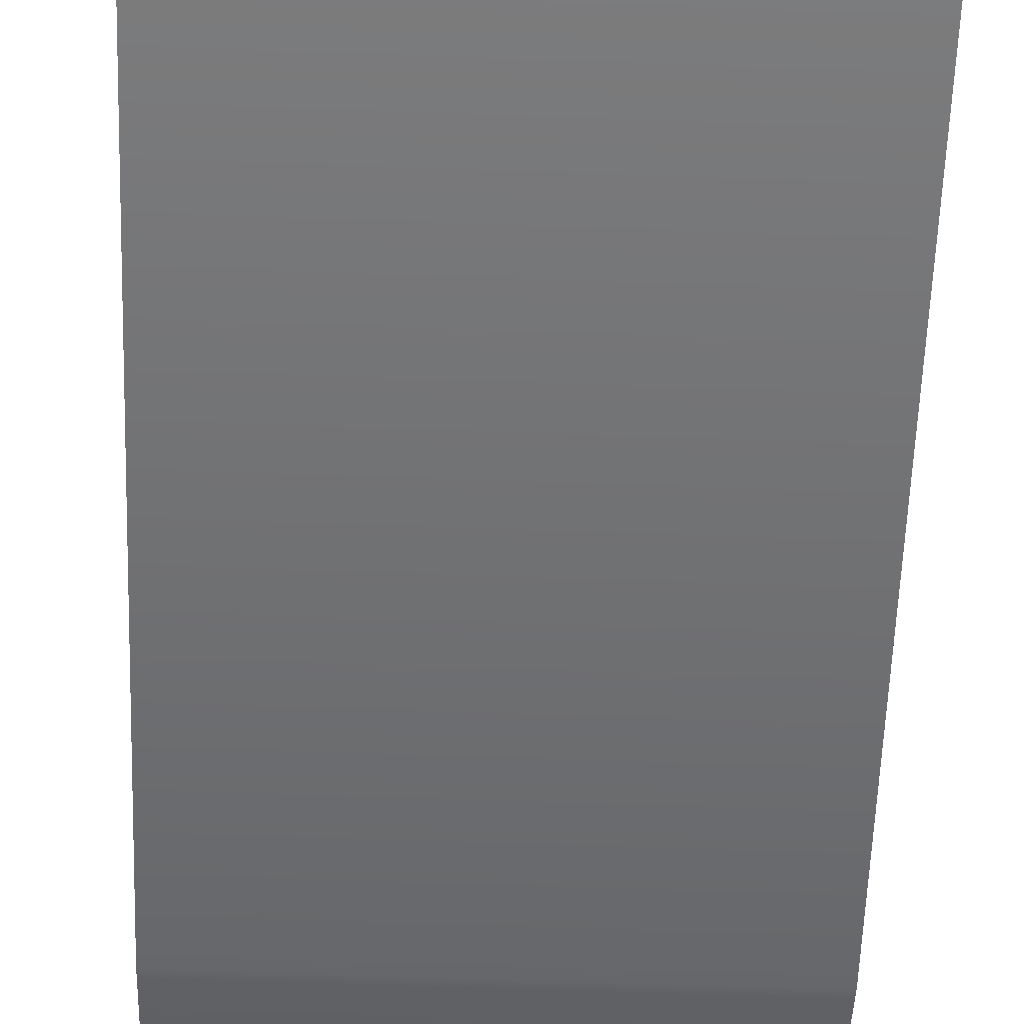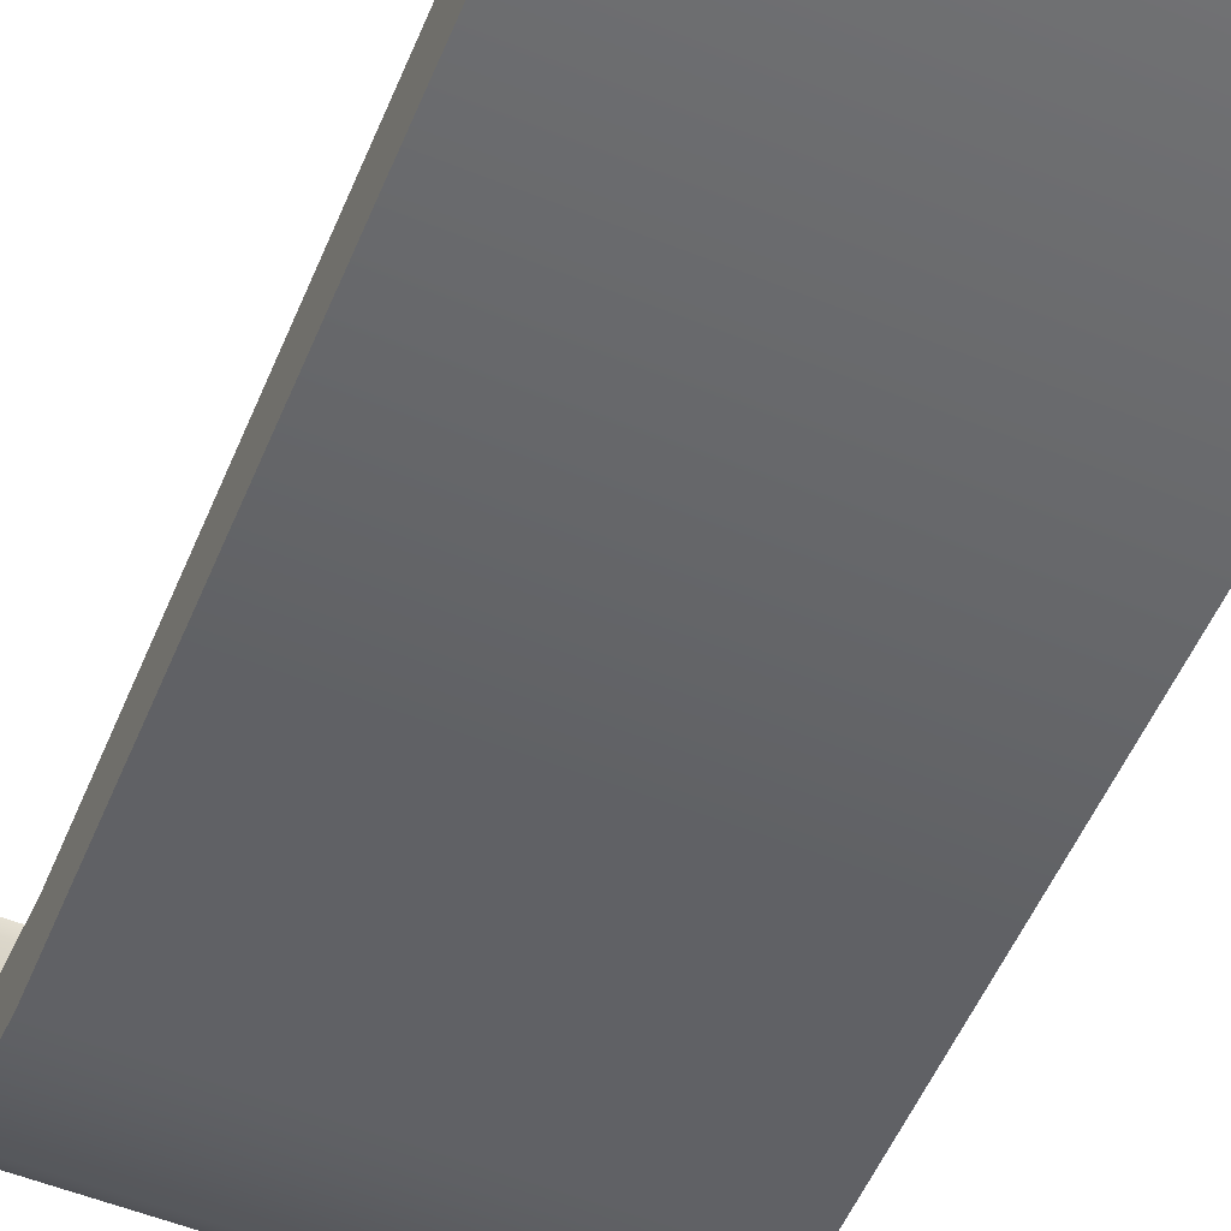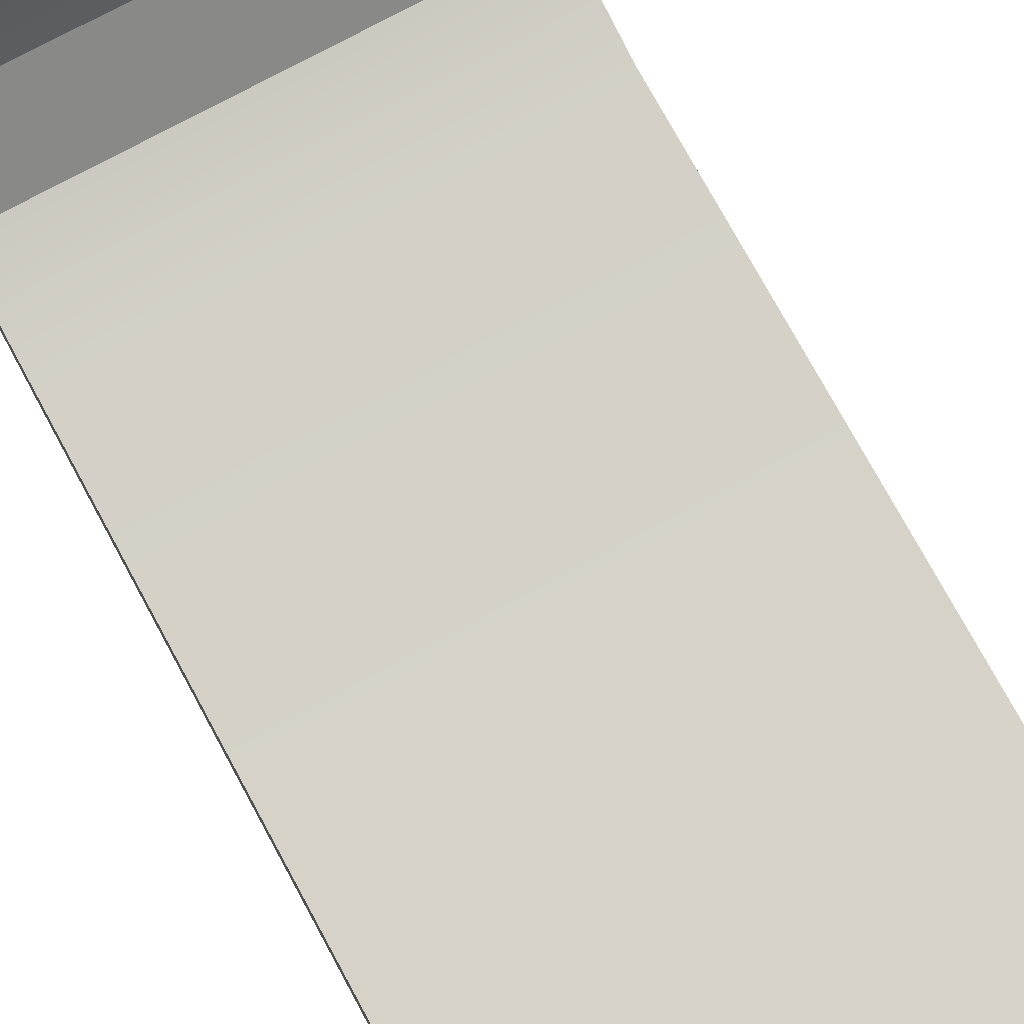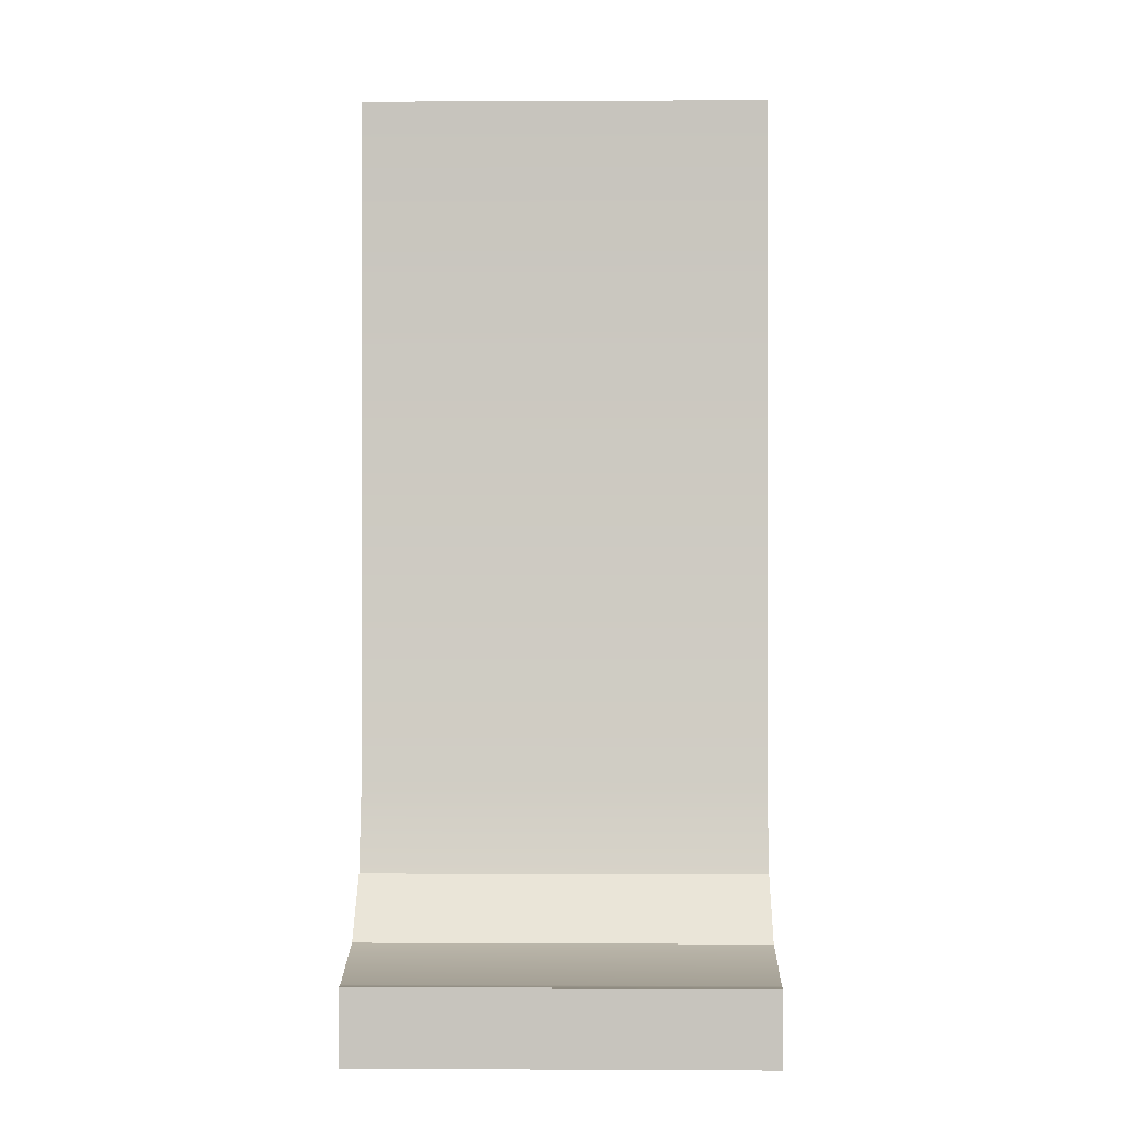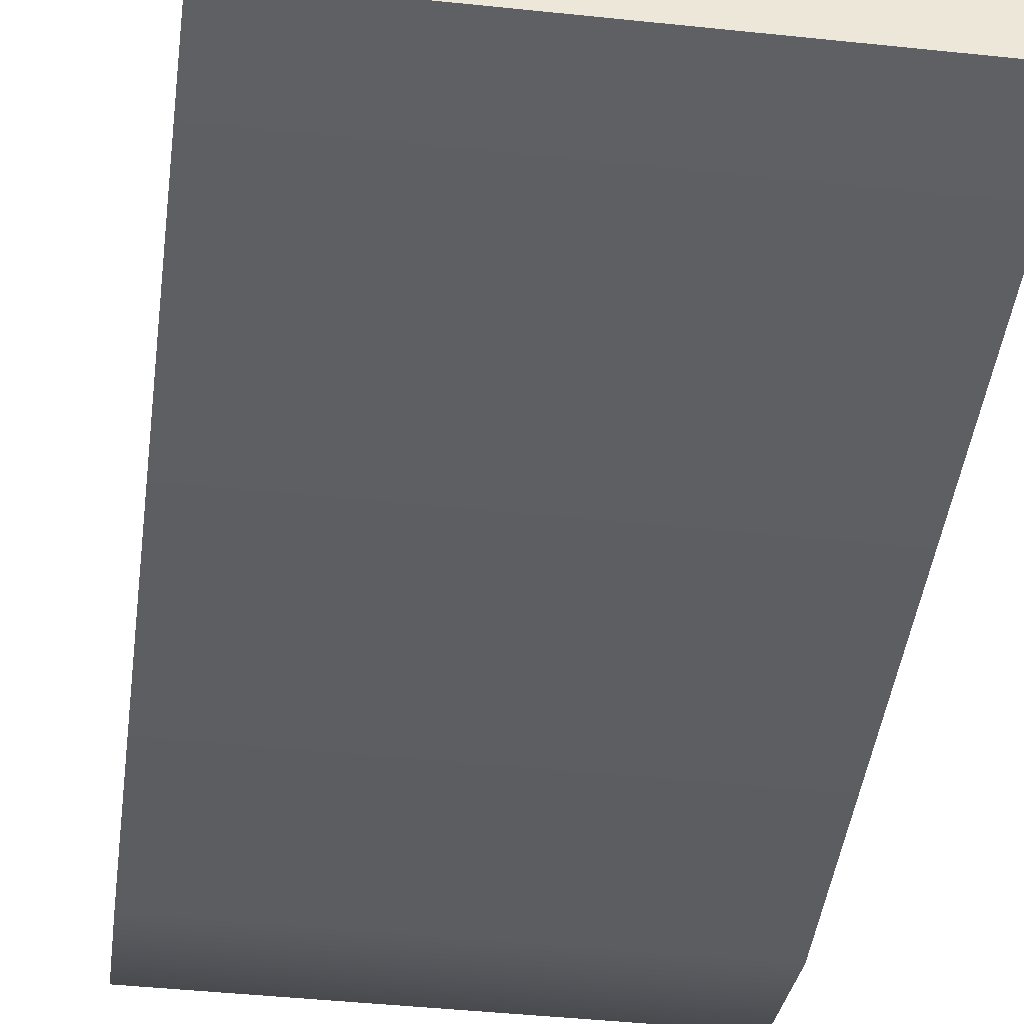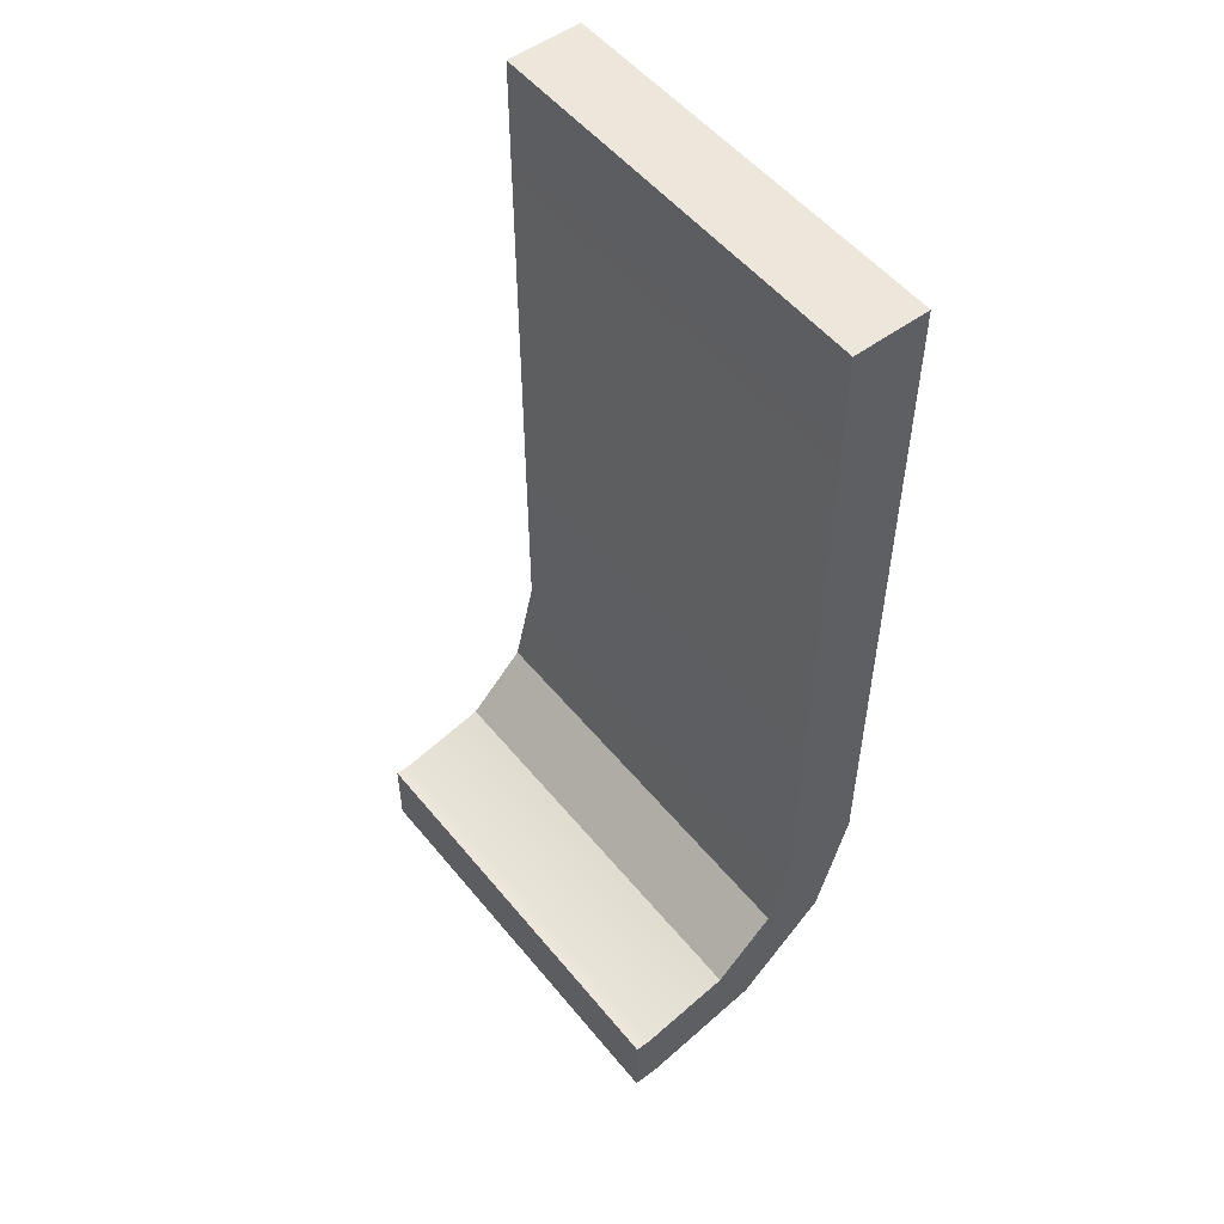
<metadata>
{"format":"obj","ext":"obj","renderer":"f3d","projection":"perspective","resolution":1024,"background":"white","views":[{"elev":-59.7,"azim":177.9,"up":"+Z"},{"elev":-55.3,"azim":157.1,"up":"+Z"},{"elev":75.5,"azim":151.5,"up":"+Z"},{"elev":0.1,"azim":1.1,"up":"+Y"},{"elev":-42.9,"azim":172.8,"up":"+Z"},{"elev":52.9,"azim":51.8,"up":"+Y"}]}
</metadata>
<code>
o Plane.003
v -0.004095 0.01553 -0.001906
v 0.004095 0.01553 -0.001906
v -0.004095 0.001594 -0.001906
v -0.004095 0.01553 -0.000406
v 0.004095 0.01553 -0.000406
v -0.004095 0.001789 -0.000419
v 0.004095 0.001789 -0.000419
v -0.004095 -6e-06 2.3e-05
v 0.004095 -6e-06 2.3e-05
v -0.004095 -0.001177 0.001194
v -0.004095 -0.000756 -0.001276
v 0.004095 -0.000756 -0.001276
v -0.004095 -0.002476 0.000444
v 0.004095 -0.002476 0.000444
v -0.004095 -0.003106 0.002793
v 0.004095 -0.003106 0.002793
v -0.004095 -0.003106 0.003284
v -0.004095 -0.001618 0.002989
v 0.004095 -0.001618 0.002989
v -0.004095 -0.001606 0.003284
v 0.004095 -0.001606 0.003284
v 0.004095 -0.003106 0.003284
v 0.004095 -0.001177 0.001194
v 0.004095 0.001594 -0.001906
f 1 4 5 2
f 3 1 2 24
f 3 6 4 1
f 6 7 5 4
f 7 6 8 9
f 11 8 6 3
f 9 8 10 23
f 13 10 8 11
f 24 12 11 3
f 12 14 13 11
f 14 16 15 13
f 15 18 10 13
f 16 22 17 15
f 17 20 18 15
f 23 10 18 19
f 19 18 20 21
f 22 21 20 17
f 16 19 21 22
f 14 23 19 16
f 12 9 23 14
f 24 7 9 12
f 2 5 7 24

</code>
